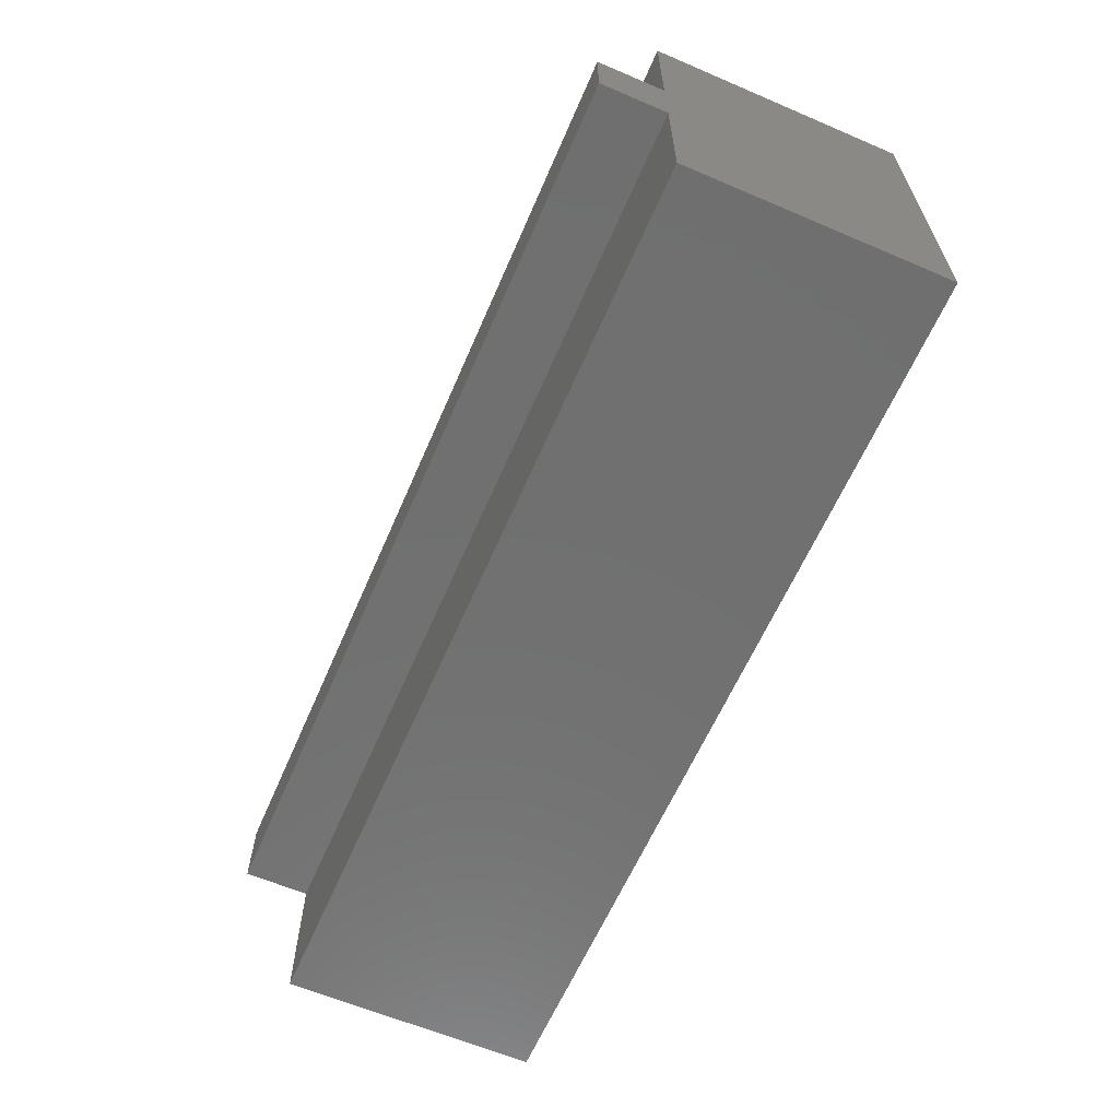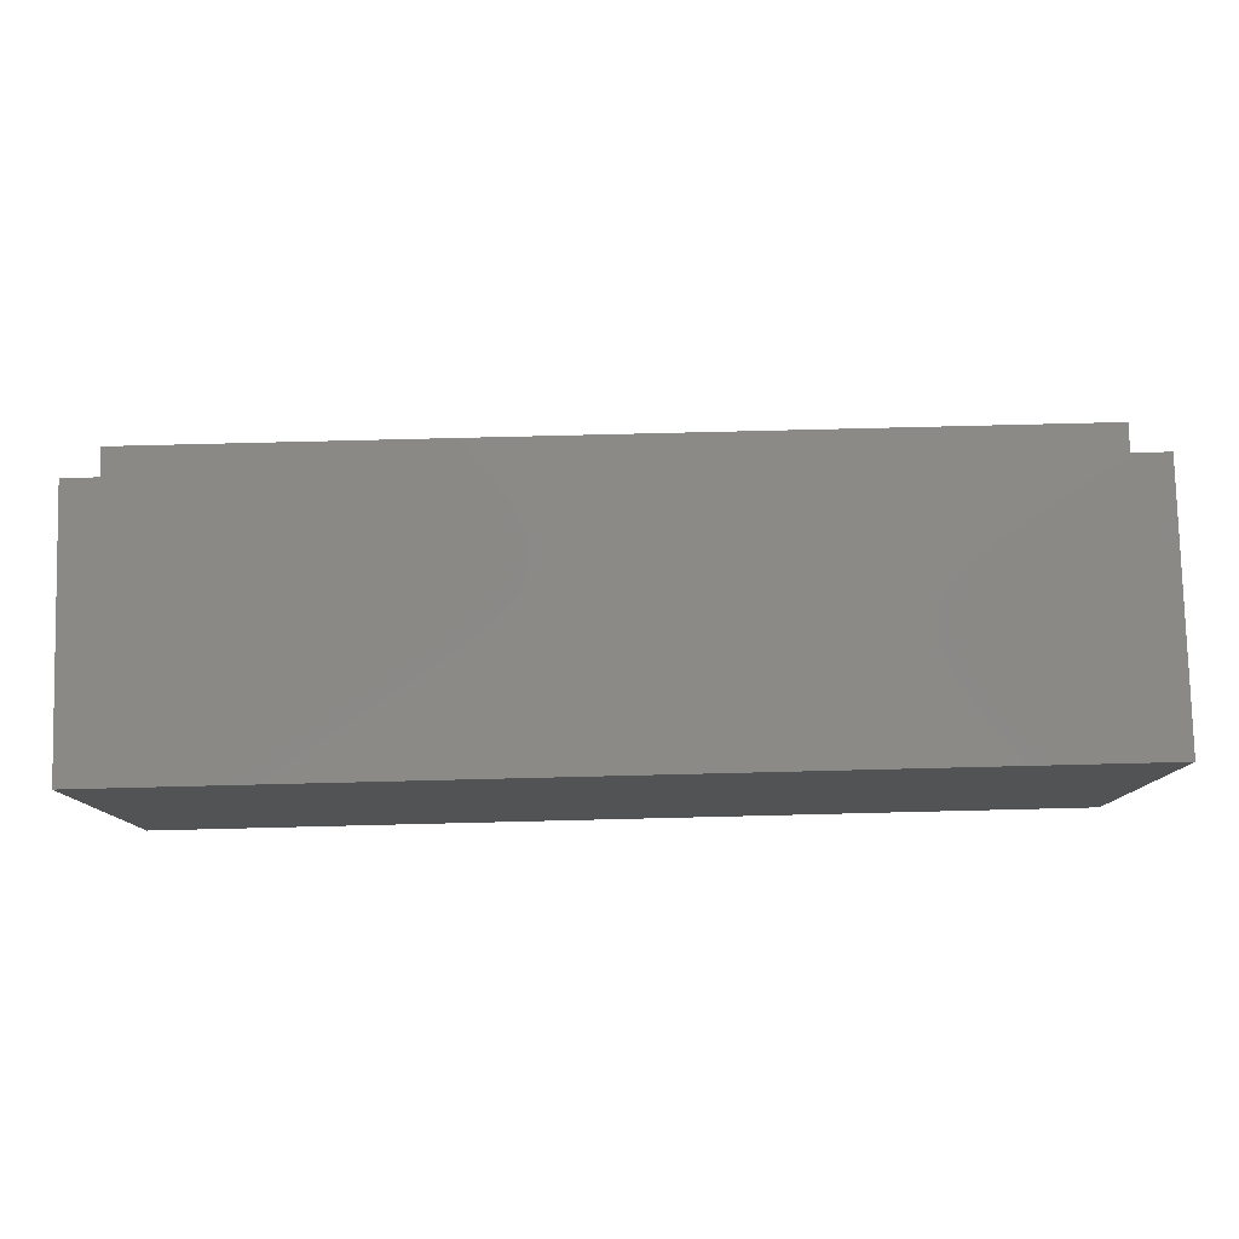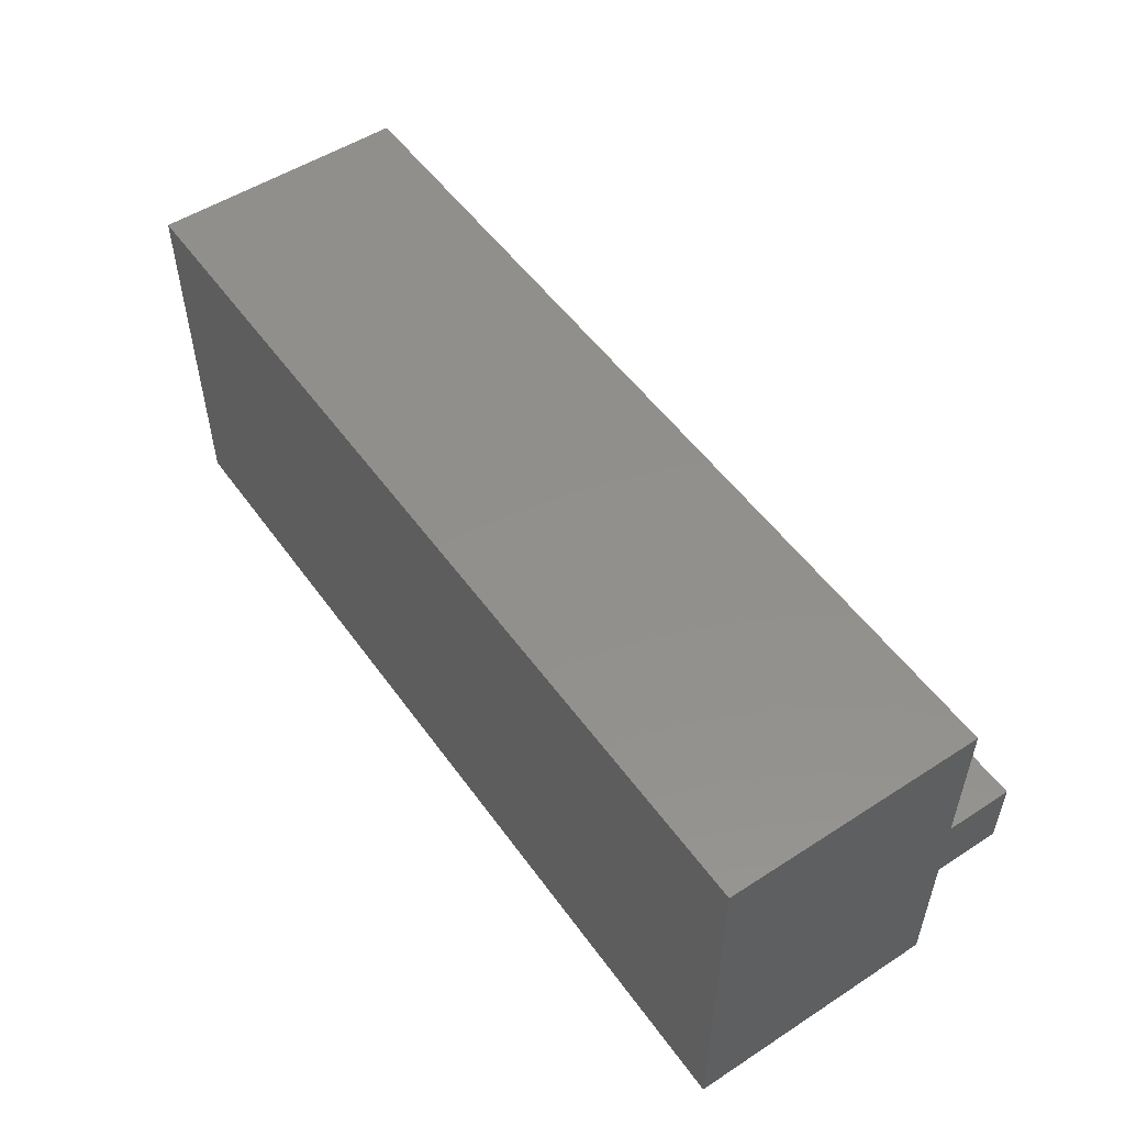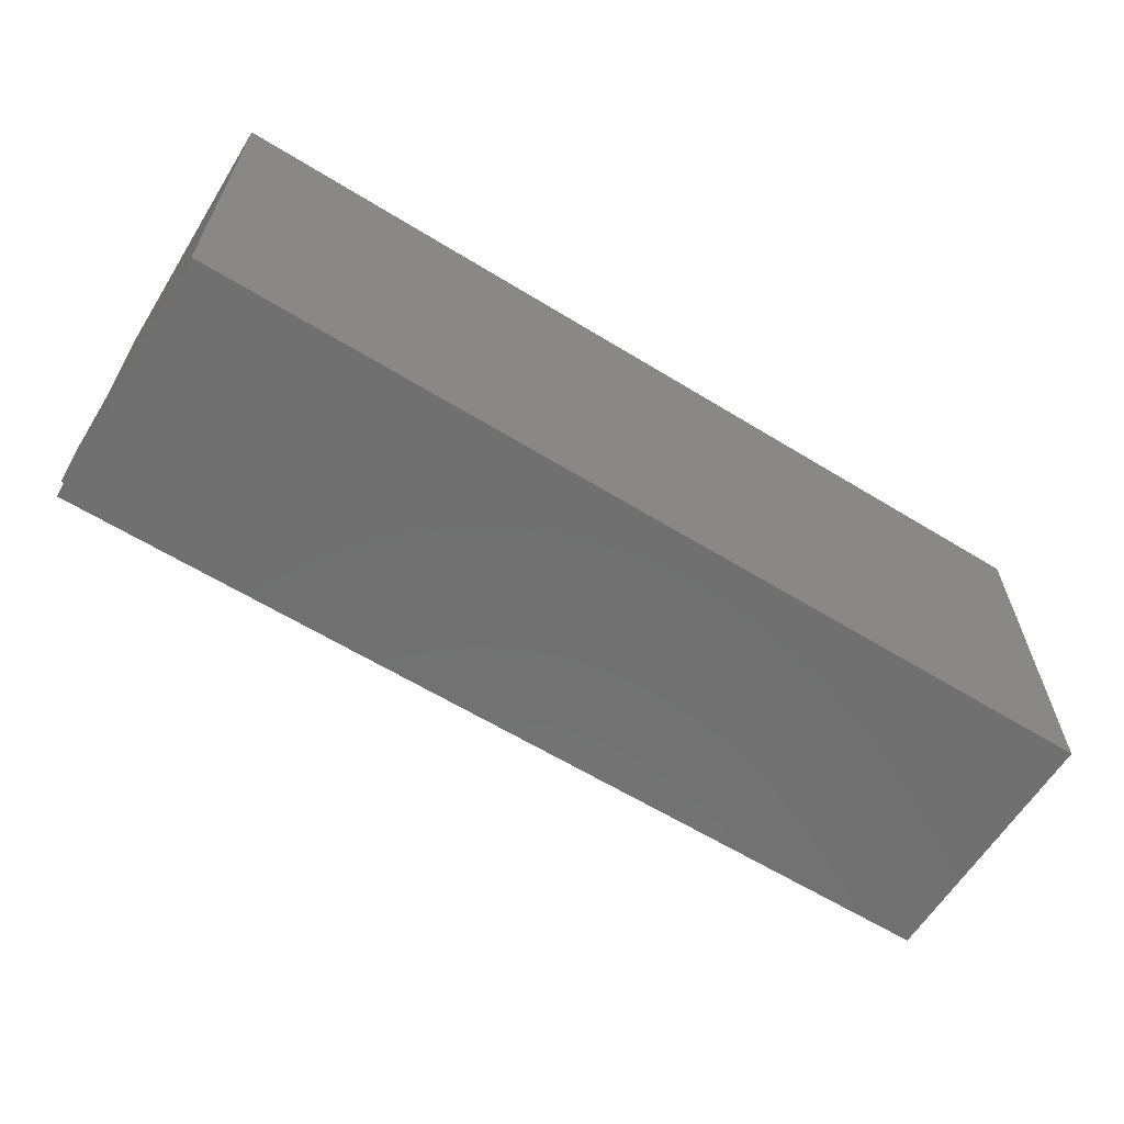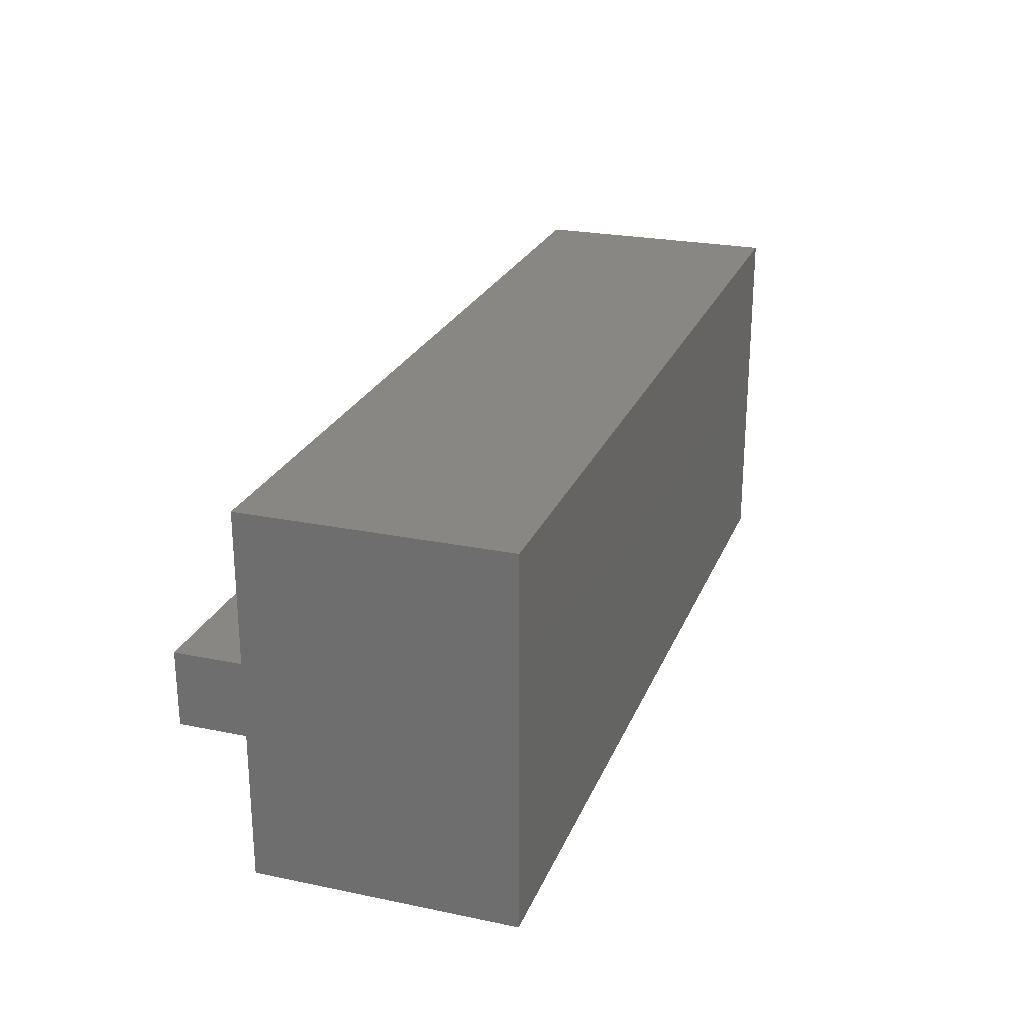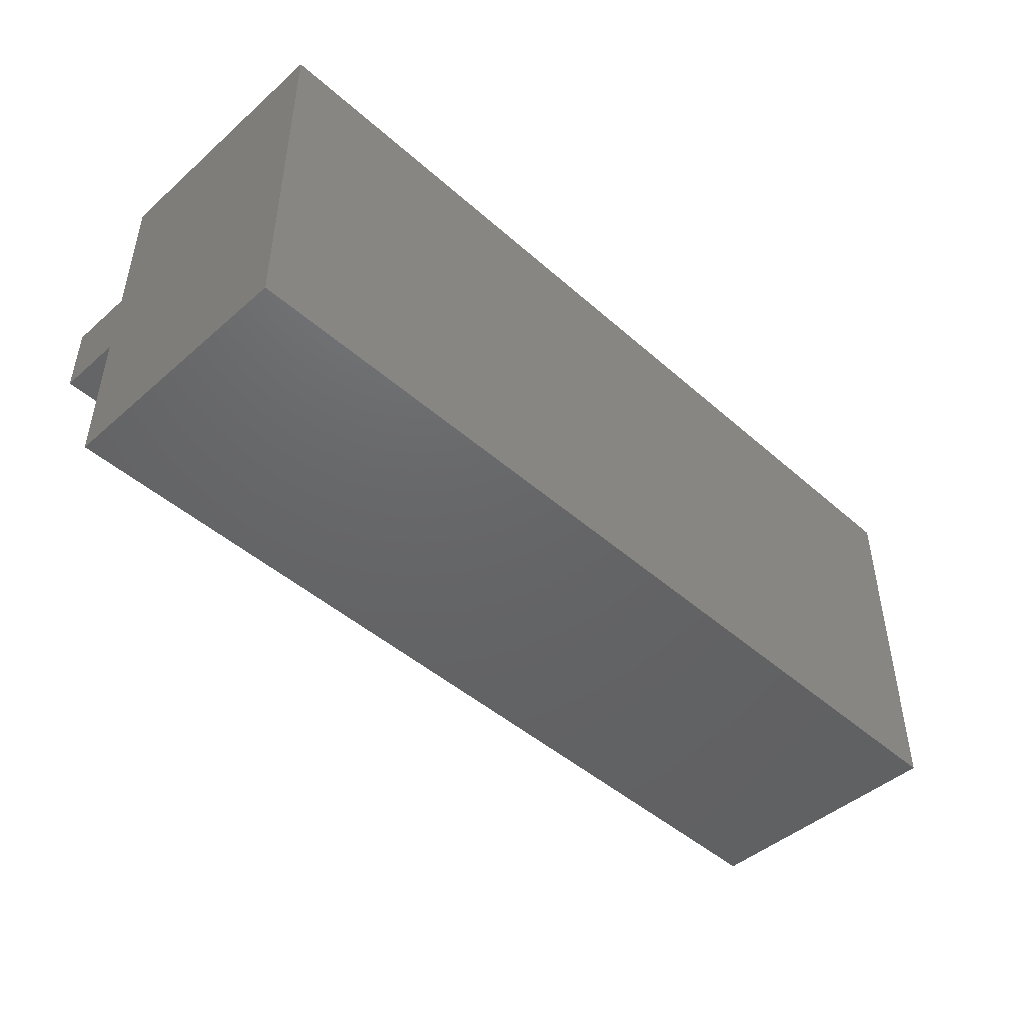
<metadata>
{"format":"stl","ext":"stl","renderer":"f3d","projection":"perspective","resolution":1024,"background":"white","views":[{"elev":-62.1,"azim":66.6,"up":"+Y"},{"elev":79.5,"azim":178.6,"up":"+Y"},{"elev":52.5,"azim":-124.8,"up":"+Y"},{"elev":-62.2,"azim":148.1,"up":"+Y"},{"elev":24.4,"azim":108.7,"up":"+Y"},{"elev":-46.3,"azim":134.9,"up":"+Y"}]}
</metadata>
<code>
# stl→obj: 16 verts, 28 faces
v 25 6 8.8
v 25 4 8.8
v 25 6 7
v 25 10 0
v 25 10 7
v 25 4 7
v 25 0 0
v 25 0 7
v 0 10 7
v 0 6 7
v 0 4 7
v 0 0 7
v 0 0 0
v 0 10 0
v 0 6 8.8
v 0 4 8.8
f 1 2 3
f 3 4 5
f 6 3 2
f 3 6 4
f 7 6 8
f 6 7 4
f 9 3 5
f 3 9 10
f 11 8 6
f 8 11 12
f 13 4 7
f 4 13 14
f 14 10 9
f 10 11 15
f 14 11 10
f 13 11 14
f 11 13 12
f 15 11 16
f 4 9 5
f 9 4 14
f 13 8 12
f 8 13 7
f 15 2 1
f 2 15 16
f 3 15 1
f 15 3 10
f 11 2 16
f 2 11 6

</code>
